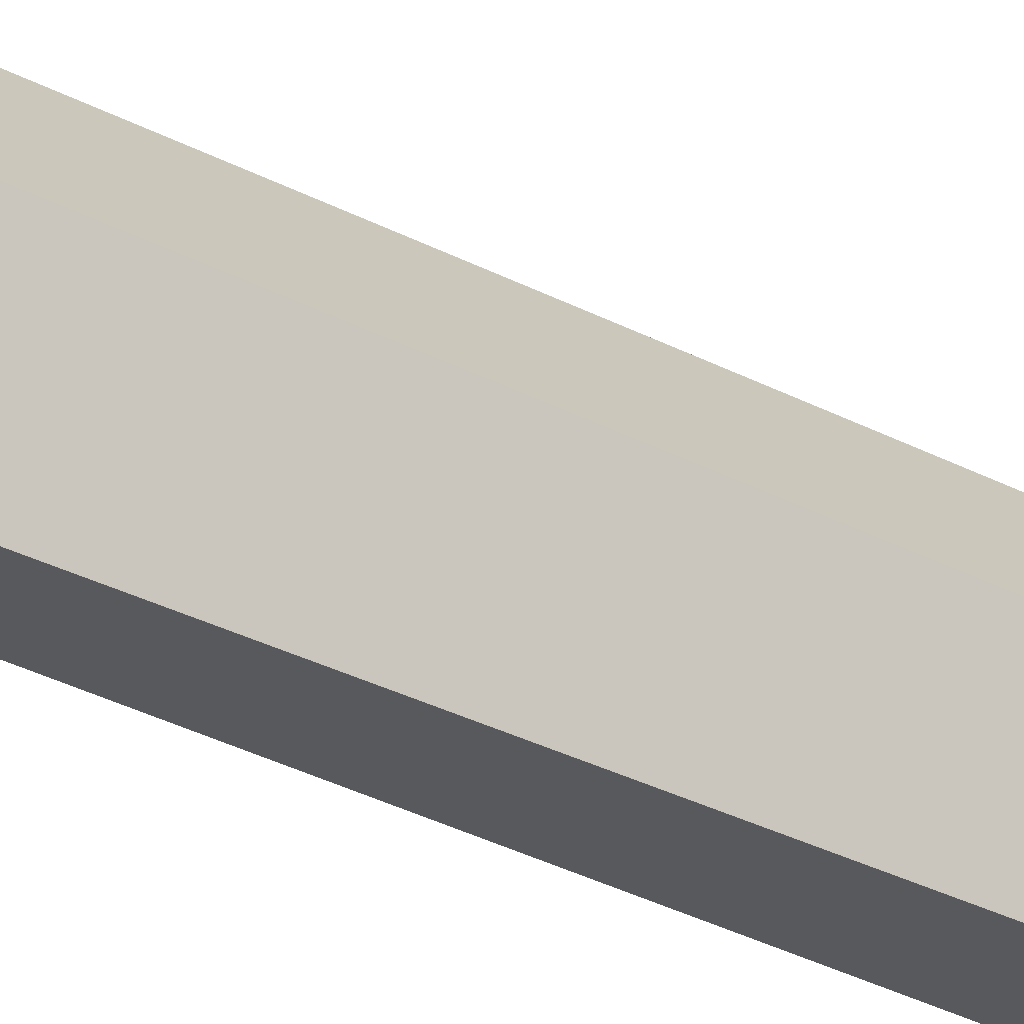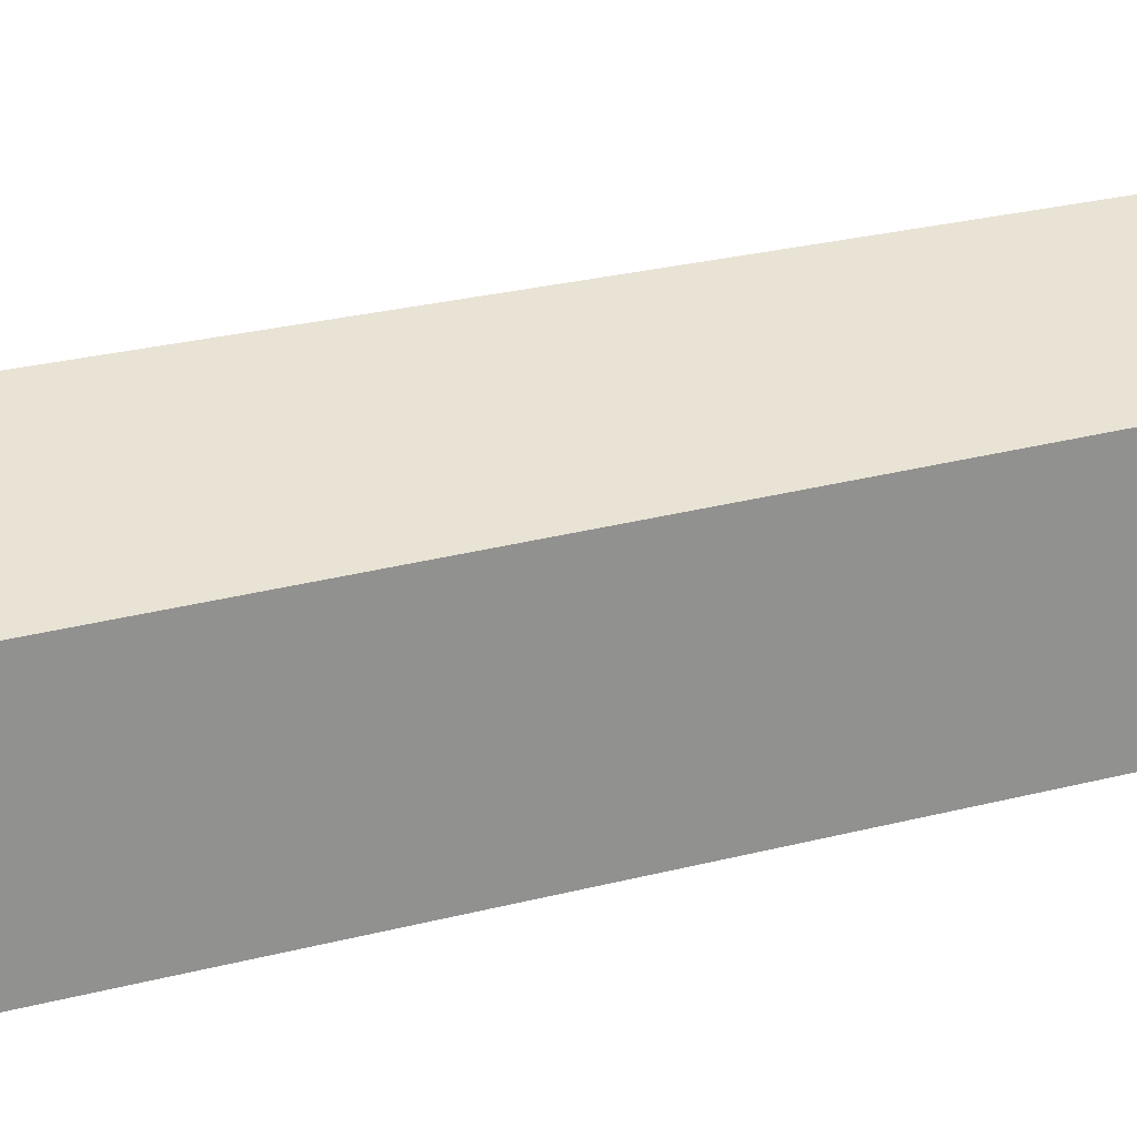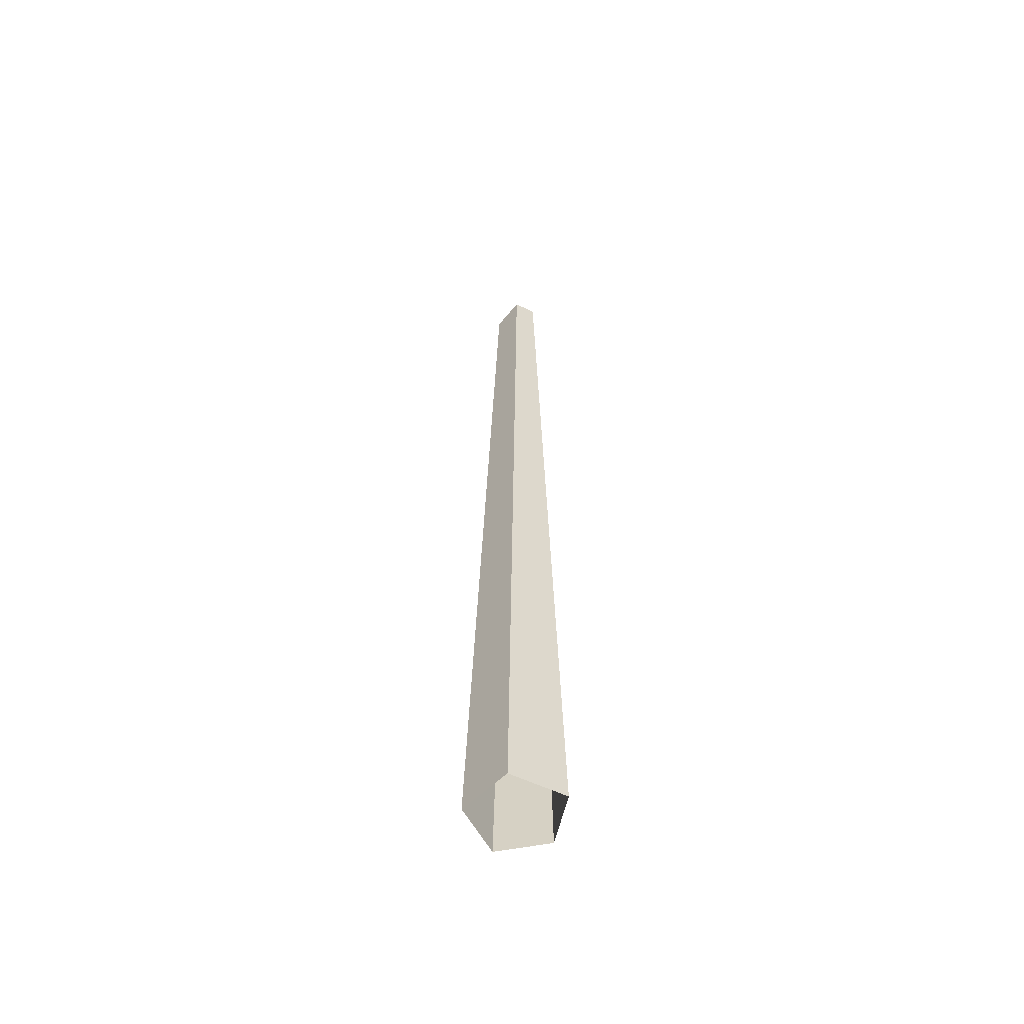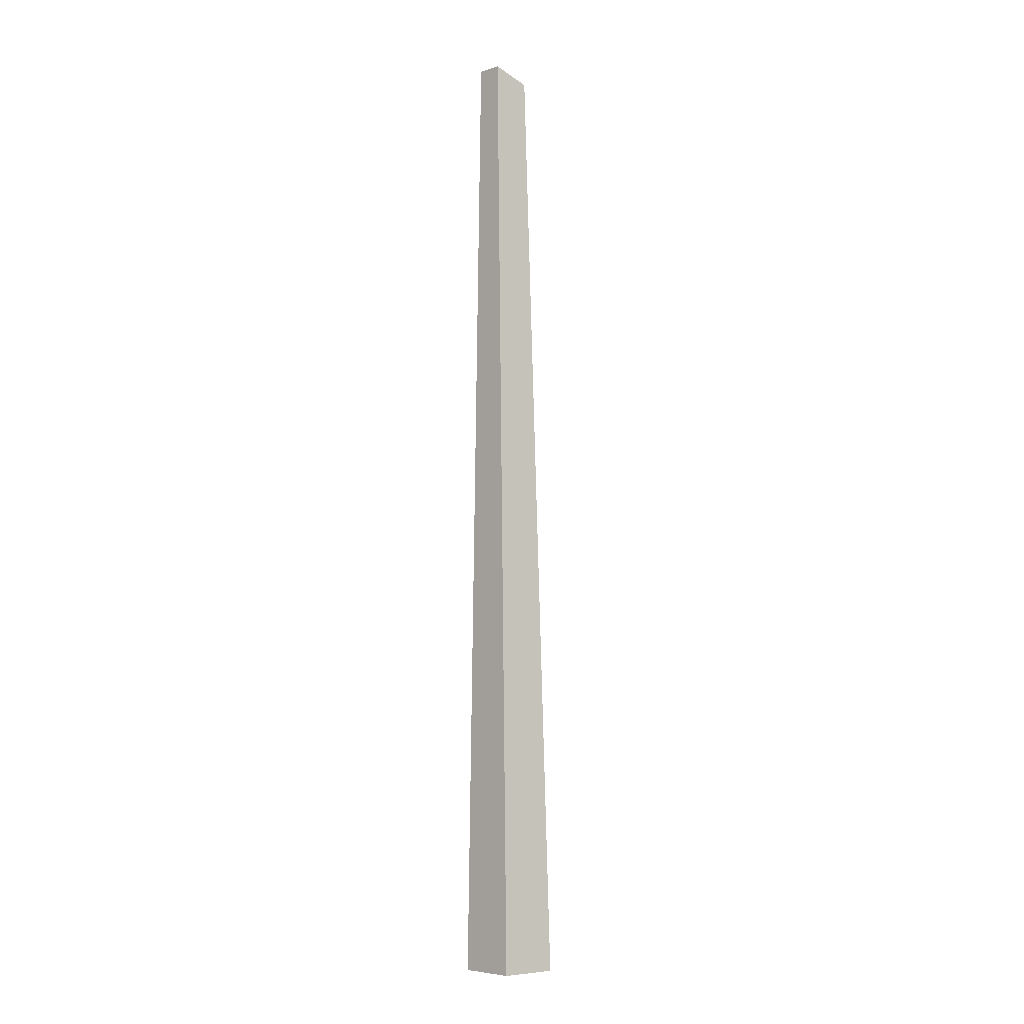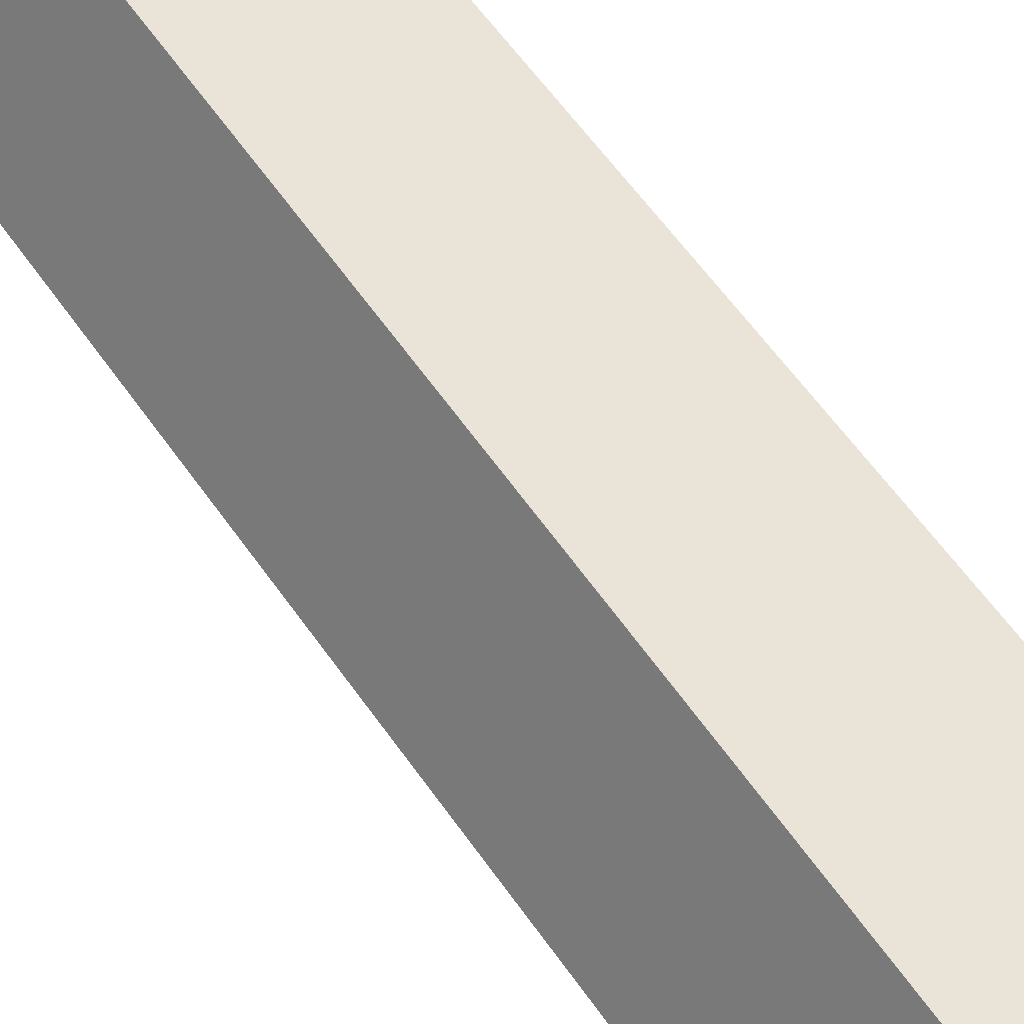
<metadata>
{"format":"obj","ext":"obj","renderer":"f3d","projection":"perspective","resolution":1024,"background":"white","views":[{"elev":72.6,"azim":111.9,"up":"+Z"},{"elev":27.0,"azim":67.2,"up":"+Z"},{"elev":-58.1,"azim":-10.9,"up":"+Y"},{"elev":-4.5,"azim":-161.8,"up":"+Y"},{"elev":70.1,"azim":-37.4,"up":"+Z"}]}
</metadata>
<code>
g Dead_Pine_Tree_crk_OneSided_l_01_Collider
v -0.07047 0 -0.3476
v -0.3326 0 -0.02463
v -0.09845 0 0.326
v 0.3219 0 0.2102
v 0.3081 0 -0.1956
v 0.1801 7.321 0.1168
v 0.2234 7.378 -0.1411
v -0.1261 7.257 -0.04899
v 0.009468 7.33 0.1621
v 0.04361 7.373 -0.2436
f 4 6 9 3
f 1 10 7 5
f 3 9 8 2
f 5 7 6 4
f 9 6 7
f 8 9 7
f 10 8 7
f 2 8 10 1

</code>
